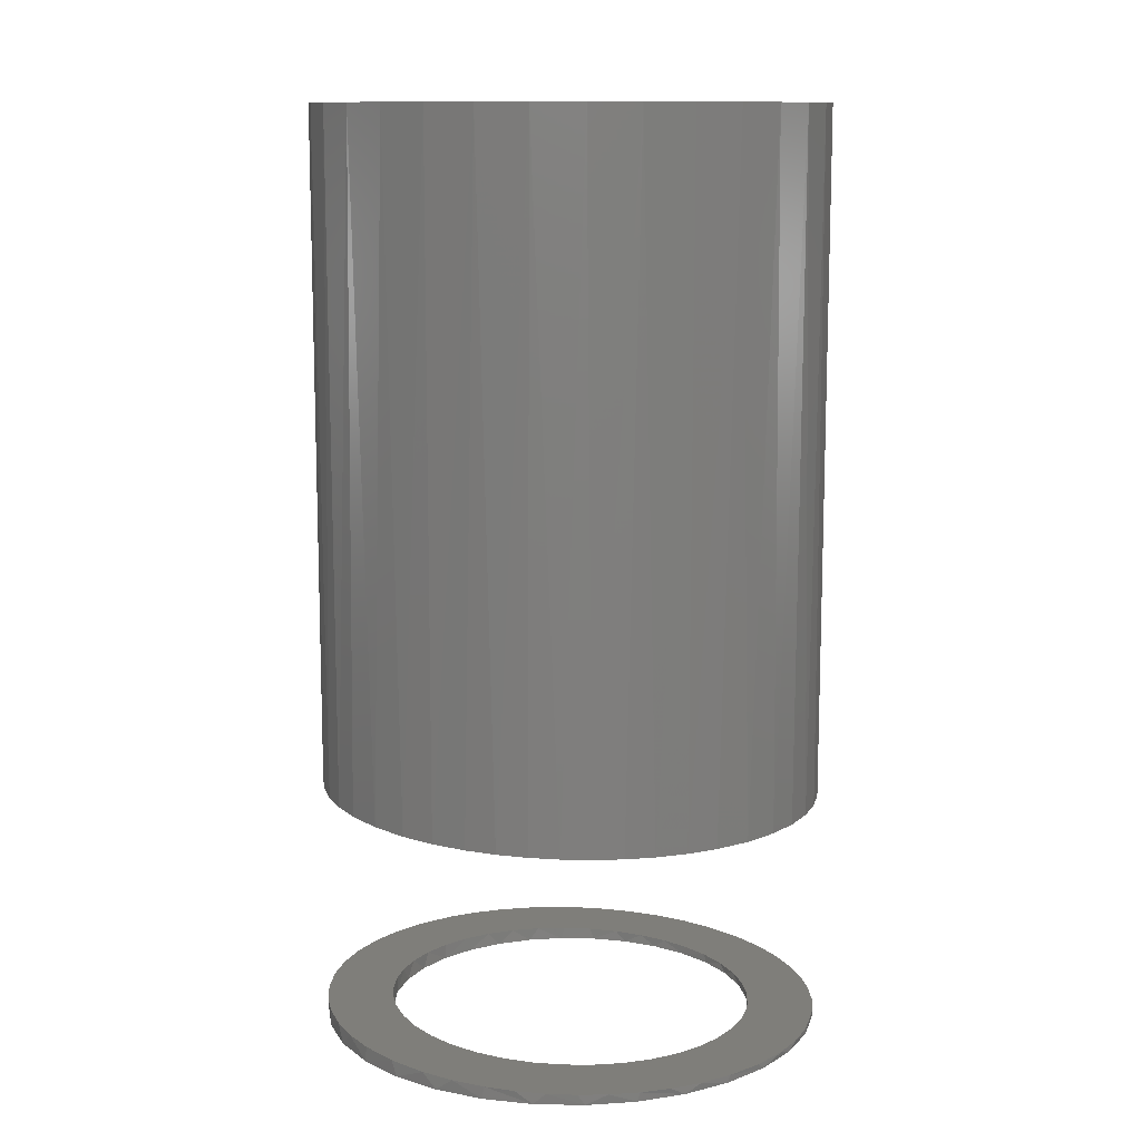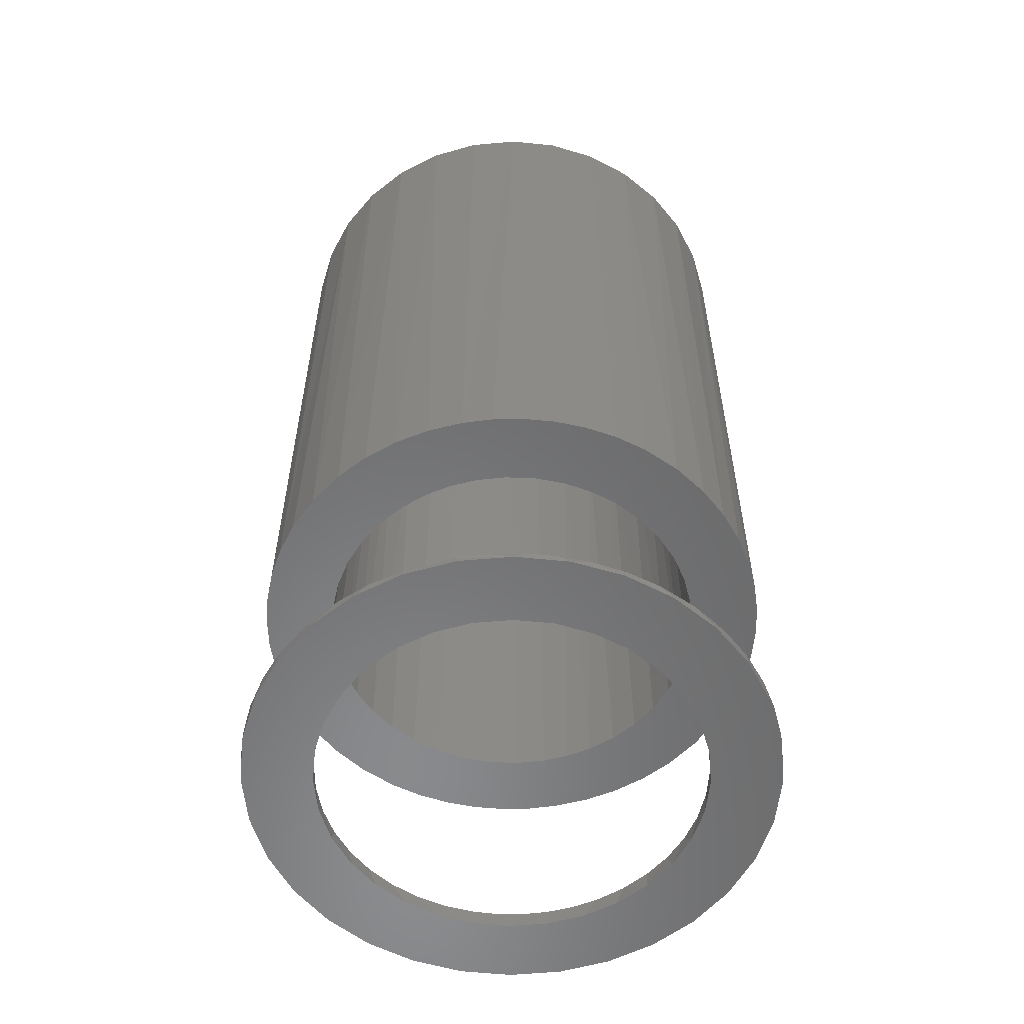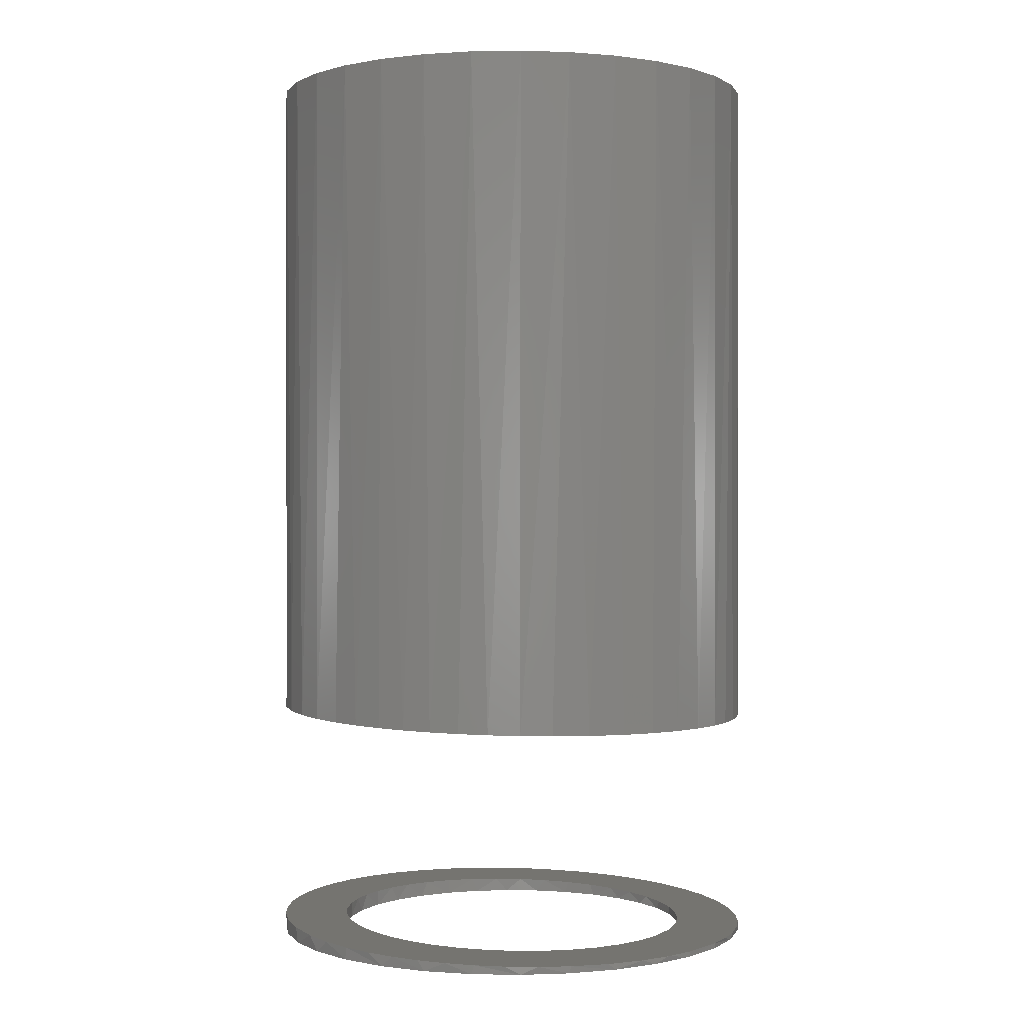
<metadata>
{"format":"stl","ext":"stl","renderer":"f3d","projection":"perspective","resolution":1024,"background":"white","views":[{"elev":11.4,"azim":-171.9,"up":"+Z"},{"elev":-57.1,"azim":-79.1,"up":"+Z"},{"elev":0.3,"azim":-148.2,"up":"+Z"}]}
</metadata>
<code>
# stl→obj: 304 verts, 604 faces
v -0.06261 -0.1351 0.007669
v -0.1491 -0.1368 0.005546
v -0.04033 -0.1439 0.008216
v -0.1459 0.01489 0.005624
v -0.1437 0.02964 0.005679
v -0.1975 0.03947 0.004358
v 0.05405 -0.142 0.01053
v 0.03087 -0.1481 0.009964
v 0.1387 -0.1548 0.01261
v 0.1606 -0.1326 0.01315
v 0.07595 -0.1322 0.01107
v 0.09603 -0.1191 0.01156
v 0.0814 0.1291 0.0112
v 0.1656 0.1265 0.01327
v 0.1473 0.1469 0.01282
v 0.05992 0.1398 0.01068
v 0.03702 0.1469 0.01011
v 0.122 0.1679 0.0122
v 0.01328 0.1503 0.009532
v 0.09383 0.1845 0.01151
v 0.0687 0.1948 0.01089
v 0.04244 0.2016 0.01025
v 0.0181 0.2048 0.00965
v -0.006434 0.205 0.009048
v -0.01069 0.1499 0.008943
v 0.007014 -0.1505 0.009378
v -0.1263 -0.1586 0.006105
v -0.1004 -0.1767 0.00674
v -0.07504 -0.1895 0.007364
v -0.04814 -0.1985 0.008024
v -0.02363 -0.2034 0.008626
v 0.001289 -0.2052 0.009237
v 0.02523 -0.2042 0.009825
v 0.04888 -0.2003 0.01041
v 0.07233 -0.1935 0.01098
v 0.09482 -0.1841 0.01153
v 0.1177 -0.1709 0.0121
v -0.01692 -0.1491 0.00879
v -0.1422 0.1442 0.005716
v -0.1632 0.1191 0.005198
v -0.07801 0.1263 0.007291
v -0.05692 0.1377 0.007808
v -0.03429 0.1456 0.008364
v -0.1217 0.1623 0.006218
v -0.03024 0.2024 0.008463
v -0.05358 0.197 0.00789
v -0.0769 0.1887 0.007318
v -0.09903 0.1776 0.006775
v -0.0832 -0.1228 0.007163
v -0.1016 -0.1074 0.006712
v -0.1655 -0.1159 0.005144
v -0.1173 -0.08929 0.006326
v -0.179 -0.09303 0.004811
v -0.1299 -0.06891 0.006016
v -0.1888 -0.0706 0.004571
v -0.1392 -0.04679 0.005789
v -0.1958 -0.04717 0.004399
v -0.1448 -0.02369 0.005652
v -0.1999 -0.02374 0.004298
v -0.1466 1.844e-17 0.005606
v -0.2013 -6.602e-17 0.004264
v -0.127 0.07442 0.006089
v -0.1905 0.06579 0.00453
v -0.1371 0.0527 0.00584
v -0.09703 0.1117 0.006824
v -0.1801 0.09095 0.004785
v -0.1135 0.09426 0.00642
v 0.1531 -0.02065 0.01296
v 0.1489 -0.04091 0.01286
v 0.2073 -0.02766 0.0143
v 0.1405 -0.06339 0.01266
v 0.2018 -0.05482 0.01416
v 0.1287 -0.08427 0.01237
v 0.1922 -0.08189 0.01392
v 0.1138 -0.103 0.012
v 0.1789 -0.1073 0.0136
v 0.143 0.05783 0.01272
v 0.1493 0.03913 0.01287
v 0.2007 0.05858 0.01413
v 0.1532 0.01971 0.01297
v 0.2071 0.0296 0.01429
v 0.1545 0 0.013
v 0.2092 0 0.01434
v 0.1009 0.1152 0.01168
v 0.118 0.09835 0.0121
v 0.181 0.1039 0.01365
v 0.1321 0.07909 0.01245
v 0.1922 0.08182 0.01392
v -0.04033 -0.1439 0.1958
v -0.1491 -0.1368 0.1931
v -0.06261 -0.1351 0.1952
v -0.141 0.04091 0.1933
v -0.1939 0.05482 0.192
v -0.1326 0.06339 0.1935
v -0.04615 0.142 0.1956
v -0.06805 0.1322 0.1951
v -0.1527 0.1326 0.193
v -0.1308 0.1548 0.1936
v -0.02298 0.1481 0.1962
v 0.1387 -0.1548 0.2002
v 0.03087 -0.1481 0.1975
v 0.05405 -0.142 0.1981
v 0.1606 -0.1326 0.2007
v 0.07595 -0.1322 0.1986
v 0.09603 -0.1191 0.1991
v 0.157 0.1368 0.2006
v 0.0705 0.1351 0.1985
v 0.04822 0.1439 0.1979
v 0.1342 0.1586 0.2001
v 0.02481 0.1491 0.1974
v 0.007014 -0.1505 0.1969
v 0.1177 -0.1709 0.1997
v 0.09482 -0.1841 0.1991
v 0.07233 -0.1935 0.1985
v 0.04888 -0.2003 0.198
v 0.02523 -0.2042 0.1974
v 0.001289 -0.2052 0.1968
v -0.02363 -0.2034 0.1962
v -0.04814 -0.1985 0.1956
v -0.07504 -0.1895 0.1949
v -0.1004 -0.1767 0.1943
v -0.1263 -0.1586 0.1937
v -0.01692 -0.1491 0.1963
v 0.0008804 0.1505 0.1968
v -0.1098 0.1709 0.1941
v -0.08692 0.1841 0.1946
v -0.06444 0.1935 0.1952
v -0.04098 0.2003 0.1958
v -0.01733 0.2042 0.1963
v 0.006605 0.2052 0.1969
v 0.03152 0.2034 0.1975
v 0.05603 0.1985 0.1981
v 0.08294 0.1895 0.1988
v 0.1083 0.1767 0.1994
v -0.1994 0.02766 0.1919
v -0.1452 0.02065 0.1932
v -0.2013 -6.602e-17 0.1918
v -0.1466 1.844e-17 0.1932
v -0.1999 -0.02374 0.1919
v -0.1448 -0.02369 0.1932
v -0.1958 -0.04717 0.192
v -0.1392 -0.04679 0.1933
v -0.1888 -0.0706 0.1921
v -0.1299 -0.06891 0.1936
v -0.179 -0.09303 0.1924
v -0.1173 -0.08929 0.1939
v -0.1655 -0.1159 0.1927
v -0.1016 -0.1074 0.1943
v -0.0832 -0.1228 0.1947
v -0.1208 0.08427 0.1938
v -0.1843 0.08189 0.1922
v -0.1059 0.103 0.1942
v -0.171 0.1073 0.1926
v -0.08814 0.1191 0.1946
v 0.1789 -0.1073 0.2012
v 0.1138 -0.103 0.1996
v 0.1922 -0.08189 0.2015
v 0.1287 -0.08427 0.1999
v 0.2018 -0.05482 0.2017
v 0.1405 -0.06339 0.2002
v 0.2073 -0.02766 0.2019
v 0.1489 -0.04091 0.2004
v 0.1531 -0.02065 0.2005
v 0.2092 0 0.2019
v 0.1545 0 0.2006
v 0.2078 0.02374 0.2019
v 0.1526 0.02369 0.2005
v 0.2037 0.04717 0.2018
v 0.1471 0.04679 0.2004
v 0.1967 0.0706 0.2016
v 0.1378 0.06891 0.2001
v 0.1869 0.09303 0.2014
v 0.1252 0.08929 0.1998
v 0.1734 0.1159 0.201
v 0.1095 0.1074 0.1994
v 0.0911 0.1228 0.199
v 0.2053 -0.04004 0.75
v 0.1936 -0.07855 0.75
v 0.1746 -0.114 0.75
v 0.1491 -0.1451 0.75
v 0.04399 -0.2013 0.75
v 0.003947 -0.2053 0.75
v -0.0361 -0.2013 0.75
v -0.1101 -0.1707 0.75
v -0.1412 -0.1451 0.75
v -0.1667 -0.114 0.75
v -0.1857 -0.07855 0.75
v 0.2092 0 0.75
v 0.118 -0.1707 0.75
v 0.0825 -0.1896 0.75
v -0.0746 -0.1896 0.75
v -0.1974 -0.04004 0.75
v -0.2013 -6.602e-17 0.75
v 0.2092 0 0
v 0.2053 -0.04004 0
v -0.1974 -0.04004 0
v -0.2013 -6.602e-17 0
v 0.1936 -0.07855 0
v 0.1746 -0.114 0
v 0.1491 -0.1451 0
v 0.118 -0.1707 0
v 0.0825 -0.1896 0
v 0.04399 -0.2013 0
v 0.003947 -0.2053 0
v -0.0361 -0.2013 0
v -0.0746 -0.1896 0
v -0.1101 -0.1707 0
v -0.1412 -0.1451 0
v -0.1667 -0.114 0
v -0.1857 -0.07855 0
v -0.1974 0.04004 0.75
v -0.1857 0.07855 0.75
v -0.1667 0.114 0.75
v -0.1412 0.1451 0.75
v -0.0361 0.2013 0.75
v 0.003947 0.2053 0.75
v 0.04399 0.2013 0.75
v 0.118 0.1707 0.75
v 0.1491 0.1451 0.75
v 0.1746 0.114 0.75
v 0.1936 0.07855 0.75
v -0.1101 0.1707 0.75
v -0.0746 0.1896 0.75
v 0.0825 0.1896 0.75
v 0.2053 0.04004 0.75
v 0.2053 0.04004 0
v -0.1974 0.04004 0
v -0.1857 0.07855 0
v -0.1667 0.114 0
v -0.1412 0.1451 0
v -0.1101 0.1707 0
v -0.0746 0.1896 0
v -0.0361 0.2013 0
v 0.003947 0.2053 0
v 0.04399 0.2013 0
v 0.0825 0.1896 0
v 0.118 0.1707 0
v 0.1491 0.1451 0
v 0.1746 0.114 0
v 0.1936 0.07855 0
v -0.1352 0.05762 0.6953
v -0.1437 0.02938 0.6953
v -0.1213 0.08366 0.6953
v -0.1025 0.1065 0.6953
v -0.07971 0.1252 0.6953
v -0.05368 0.1391 0.6953
v -0.02543 0.1477 0.6953
v 0.003947 0.1506 0.6953
v 0.03332 0.1477 0.6953
v 0.06157 0.1391 0.6953
v 0.0876 0.1252 0.6953
v 0.1104 0.1065 0.6953
v 0.1291 0.08366 0.6953
v 0.1431 0.05762 0.6953
v 0.1516 0.02938 0.6953
v -0.1466 1.844e-17 0.6953
v 0.1545 0 0.6953
v 0.1545 0 0
v 0.1516 0.02938 0
v -0.1437 0.02938 0
v -0.1466 1.844e-17 0
v -0.1352 0.05762 0
v -0.1213 0.08366 0
v -0.1025 0.1065 0
v -0.07971 0.1252 0
v -0.05368 0.1391 0
v -0.02543 0.1477 0
v 0.003947 0.1506 0
v 0.03332 0.1477 0
v 0.06157 0.1391 0
v 0.0876 0.1252 0
v 0.1104 0.1065 0
v 0.1291 0.08366 0
v 0.1431 0.05762 0
v 0.1431 -0.05762 0.6953
v 0.1516 -0.02938 0.6953
v 0.1291 -0.08366 0.6953
v 0.1104 -0.1065 0.6953
v 0.0876 -0.1252 0.6953
v 0.06157 -0.1391 0.6953
v 0.03332 -0.1477 0.6953
v 0.003947 -0.1506 0.6953
v -0.02543 -0.1477 0.6953
v -0.05368 -0.1391 0.6953
v -0.07971 -0.1252 0.6953
v -0.1025 -0.1065 0.6953
v -0.1213 -0.08366 0.6953
v -0.1352 -0.05762 0.6953
v -0.1437 -0.02938 0.6953
v 0.1516 -0.02938 0
v -0.1437 -0.02938 0
v 0.1431 -0.05762 0
v 0.1291 -0.08366 0
v 0.1104 -0.1065 0
v 0.0876 -0.1252 0
v 0.06157 -0.1391 0
v 0.03332 -0.1477 0
v 0.003947 -0.1506 0
v -0.02543 -0.1477 0
v -0.05368 -0.1391 0
v -0.07971 -0.1252 0
v -0.1025 -0.1065 0
v -0.1213 -0.08366 0
v -0.1352 -0.05762 0
f 1 2 3
f 4 5 6
f 7 8 9
f 10 7 9
f 10 11 7
f 12 11 10
f 13 14 15
f 16 13 15
f 15 17 16
f 17 15 18
f 19 17 18
f 19 18 20
f 19 20 21
f 19 21 22
f 19 22 23
f 19 23 24
f 19 24 25
f 26 27 28
f 26 28 29
f 26 29 30
f 26 30 31
f 26 31 32
f 26 32 33
f 26 33 34
f 26 34 35
f 26 35 36
f 26 36 37
f 26 37 9
f 26 9 8
f 27 26 38
f 27 38 3
f 27 3 2
f 39 40 41
f 39 41 42
f 39 42 43
f 39 43 25
f 39 25 44
f 25 24 45
f 25 45 46
f 25 46 47
f 25 47 48
f 25 48 44
f 1 49 2
f 2 49 50
f 2 50 51
f 51 50 52
f 51 52 53
f 53 52 54
f 53 54 55
f 55 54 56
f 55 56 57
f 57 56 58
f 57 58 59
f 59 58 60
f 59 60 61
f 61 60 4
f 61 4 6
f 62 63 64
f 64 63 6
f 64 6 5
f 41 40 65
f 65 40 66
f 65 66 67
f 67 66 63
f 67 63 62
f 68 69 70
f 70 69 71
f 70 71 72
f 72 71 73
f 72 73 74
f 74 73 75
f 74 75 76
f 76 75 12
f 76 12 10
f 77 78 79
f 79 78 80
f 79 80 81
f 81 80 82
f 81 82 83
f 83 82 68
f 83 68 70
f 13 84 14
f 14 84 85
f 14 85 86
f 86 85 87
f 86 87 88
f 88 87 77
f 88 77 79
f 89 90 91
f 92 93 94
f 95 96 97
f 97 98 95
f 99 95 98
f 100 101 102
f 100 102 103
f 102 104 103
f 103 104 105
f 106 107 108
f 106 108 109
f 109 108 110
f 111 101 100
f 111 100 112
f 111 112 113
f 111 113 114
f 111 114 115
f 111 115 116
f 111 116 117
f 111 117 118
f 111 118 119
f 111 119 120
f 111 120 121
f 111 121 122
f 122 90 89
f 122 89 123
f 122 123 111
f 124 99 98
f 124 98 125
f 124 125 126
f 124 126 127
f 124 127 128
f 124 128 129
f 124 129 130
f 124 130 131
f 124 131 132
f 124 132 133
f 124 133 134
f 124 134 109
f 124 109 110
f 93 92 135
f 135 92 136
f 135 136 137
f 137 136 138
f 137 138 139
f 139 138 140
f 139 140 141
f 141 140 142
f 141 142 143
f 143 142 144
f 143 144 145
f 145 144 146
f 145 146 147
f 147 146 148
f 147 148 90
f 90 148 149
f 90 149 91
f 94 93 150
f 150 93 151
f 150 151 152
f 152 151 153
f 152 153 154
f 154 153 97
f 154 97 96
f 103 105 155
f 155 105 156
f 155 156 157
f 157 156 158
f 157 158 159
f 159 158 160
f 159 160 161
f 161 160 162
f 161 162 163
f 161 163 164
f 164 163 165
f 164 165 166
f 166 165 167
f 166 167 168
f 168 167 169
f 168 169 170
f 170 169 171
f 170 171 172
f 172 171 173
f 172 173 174
f 174 173 175
f 174 175 106
f 106 175 176
f 106 176 107
f 177 178 159
f 103 155 179
f 179 180 103
f 103 180 100
f 181 182 116
f 118 183 119
f 184 185 122
f 145 147 186
f 186 187 145
f 164 188 161
f 161 188 177
f 161 177 159
f 179 155 178
f 178 155 157
f 178 157 159
f 100 180 112
f 112 180 189
f 112 189 113
f 113 189 190
f 113 190 114
f 114 190 115
f 115 190 181
f 115 181 116
f 183 118 182
f 182 118 117
f 182 117 116
f 119 183 120
f 120 183 191
f 120 191 121
f 121 191 184
f 121 184 122
f 186 147 185
f 185 147 90
f 185 90 122
f 192 141 187
f 187 141 143
f 187 143 145
f 193 137 192
f 192 137 139
f 192 139 141
f 194 70 195
f 194 83 70
f 61 196 59
f 61 197 196
f 195 70 72
f 195 72 198
f 72 74 198
f 198 74 76
f 198 76 199
f 199 76 10
f 199 10 200
f 10 9 200
f 201 200 9
f 201 9 37
f 201 37 36
f 201 36 202
f 36 35 202
f 202 35 34
f 202 34 203
f 203 34 33
f 203 33 204
f 33 32 204
f 204 32 31
f 204 31 205
f 31 30 205
f 206 205 30
f 207 28 27
f 207 27 208
f 27 2 208
f 208 2 51
f 208 51 209
f 209 51 53
f 209 53 210
f 53 55 210
f 210 55 57
f 210 57 196
f 196 57 59
f 28 207 29
f 29 207 206
f 29 206 30
f 211 212 93
f 97 153 213
f 213 214 97
f 97 214 98
f 215 216 129
f 131 217 132
f 218 219 109
f 172 174 220
f 220 221 172
f 137 193 135
f 135 193 211
f 135 211 93
f 213 153 212
f 212 153 151
f 212 151 93
f 98 214 125
f 125 214 222
f 125 222 126
f 126 222 223
f 126 223 127
f 127 223 128
f 128 223 215
f 128 215 129
f 217 131 216
f 216 131 130
f 216 130 129
f 132 217 133
f 133 217 224
f 133 224 134
f 134 224 218
f 134 218 109
f 220 174 219
f 219 174 106
f 219 106 109
f 225 168 221
f 221 168 170
f 221 170 172
f 188 164 225
f 225 164 166
f 225 166 168
f 194 81 83
f 194 226 81
f 227 63 228
f 63 66 228
f 229 228 66
f 66 40 229
f 229 40 39
f 229 39 230
f 230 39 44
f 230 44 231
f 44 48 231
f 231 48 47
f 231 47 232
f 232 47 46
f 232 46 233
f 46 45 233
f 233 45 24
f 233 24 234
f 234 24 23
f 234 23 22
f 234 22 235
f 235 22 21
f 235 21 236
f 21 20 236
f 237 236 20
f 20 18 237
f 238 237 18
f 238 18 15
f 238 15 14
f 238 14 239
f 14 86 239
f 240 239 86
f 240 86 88
f 240 88 79
f 240 79 226
f 79 81 226
f 197 61 227
f 227 61 6
f 227 6 63
f 92 241 242
f 94 241 92
f 243 241 94
f 244 152 154
f 154 245 244
f 245 154 96
f 96 246 245
f 95 246 96
f 247 246 95
f 248 124 110
f 110 249 248
f 249 110 108
f 108 250 249
f 107 250 108
f 251 250 107
f 252 175 173
f 173 253 252
f 253 173 171
f 171 254 253
f 169 254 171
f 255 254 169
f 92 242 136
f 136 242 256
f 136 256 138
f 94 150 243
f 243 150 152
f 243 152 244
f 95 99 247
f 247 99 124
f 247 124 248
f 107 176 251
f 251 176 175
f 251 175 252
f 169 167 255
f 255 167 165
f 255 165 257
f 82 80 258
f 80 259 258
f 260 4 261
f 4 60 261
f 62 64 262
f 263 62 262
f 67 62 263
f 264 67 263
f 264 65 67
f 65 264 265
f 265 41 65
f 42 41 265
f 266 42 265
f 43 42 266
f 267 43 266
f 25 43 267
f 268 25 267
f 268 19 25
f 19 268 269
f 269 17 19
f 16 17 269
f 270 16 269
f 13 16 270
f 271 13 270
f 84 13 271
f 272 84 271
f 272 85 84
f 85 272 273
f 273 87 85
f 87 273 274
f 77 87 274
f 78 77 274
f 259 78 274
f 259 80 78
f 4 260 5
f 5 260 262
f 5 262 64
f 162 275 276
f 160 275 162
f 277 275 160
f 278 156 105
f 105 279 278
f 279 105 104
f 104 280 279
f 102 280 104
f 281 280 102
f 282 111 123
f 123 283 282
f 283 123 89
f 89 284 283
f 91 284 89
f 285 284 91
f 286 148 146
f 146 287 286
f 287 146 144
f 144 288 287
f 142 288 144
f 289 288 142
f 162 276 163
f 163 276 257
f 163 257 165
f 160 158 277
f 277 158 156
f 277 156 278
f 102 101 281
f 281 101 111
f 281 111 282
f 91 149 285
f 285 149 148
f 285 148 286
f 142 140 289
f 289 140 138
f 289 138 256
f 290 68 258
f 68 82 258
f 58 291 60
f 291 261 60
f 69 68 290
f 292 69 290
f 292 71 69
f 71 292 293
f 293 73 71
f 75 73 293
f 294 75 293
f 12 75 294
f 295 12 294
f 11 12 295
f 296 11 295
f 296 7 11
f 7 296 297
f 297 8 7
f 26 8 297
f 298 26 297
f 38 26 298
f 299 38 298
f 3 38 299
f 300 3 299
f 300 1 3
f 1 300 301
f 301 49 1
f 50 49 301
f 302 50 301
f 52 50 302
f 303 52 302
f 54 52 303
f 304 54 303
f 304 56 54
f 56 304 291
f 291 58 56
f 264 229 265
f 299 208 300
f 207 208 299
f 238 269 237
f 270 269 238
f 271 270 238
f 200 297 296
f 297 200 201
f 230 231 267
f 230 267 266
f 230 266 265
f 230 265 229
f 298 297 201
f 298 201 202
f 298 202 203
f 298 203 204
f 298 204 205
f 298 205 206
f 298 206 207
f 298 207 299
f 268 267 231
f 268 231 232
f 268 232 233
f 268 233 234
f 268 234 235
f 268 235 236
f 268 236 237
f 268 237 269
f 260 227 262
f 262 227 228
f 262 228 263
f 263 228 229
f 263 229 264
f 303 210 304
f 304 210 196
f 304 196 291
f 291 196 197
f 291 197 261
f 261 197 227
f 261 227 260
f 300 208 301
f 301 208 209
f 301 209 302
f 302 209 210
f 302 210 303
f 259 274 226
f 226 274 273
f 226 273 240
f 240 273 272
f 240 272 239
f 239 272 271
f 239 271 238
f 293 292 198
f 198 292 290
f 198 290 195
f 195 290 258
f 195 258 194
f 194 258 259
f 194 259 226
f 296 295 200
f 200 295 294
f 200 294 199
f 199 294 293
f 199 293 198
f 276 255 257
f 254 255 276
f 275 254 276
f 289 242 288
f 242 289 256
f 242 241 288
f 288 241 243
f 288 243 287
f 287 243 244
f 287 244 286
f 286 244 245
f 286 245 285
f 285 245 246
f 285 246 284
f 284 246 247
f 284 247 283
f 283 247 248
f 283 248 282
f 282 248 249
f 282 249 281
f 281 249 250
f 281 250 280
f 280 250 251
f 280 251 279
f 279 251 252
f 279 252 278
f 278 252 253
f 278 253 277
f 277 253 254
f 277 254 275
f 215 217 216
f 217 215 223
f 217 223 224
f 190 183 181
f 181 183 182
f 224 223 218
f 218 223 222
f 218 222 219
f 219 222 214
f 219 214 220
f 220 214 213
f 220 213 221
f 221 213 212
f 221 212 225
f 225 212 211
f 225 211 188
f 188 211 193
f 188 193 177
f 177 193 192
f 177 192 178
f 178 192 187
f 178 187 179
f 179 187 186
f 179 186 180
f 180 186 185
f 180 185 189
f 189 185 184
f 189 184 190
f 190 184 191
f 190 191 183

</code>
